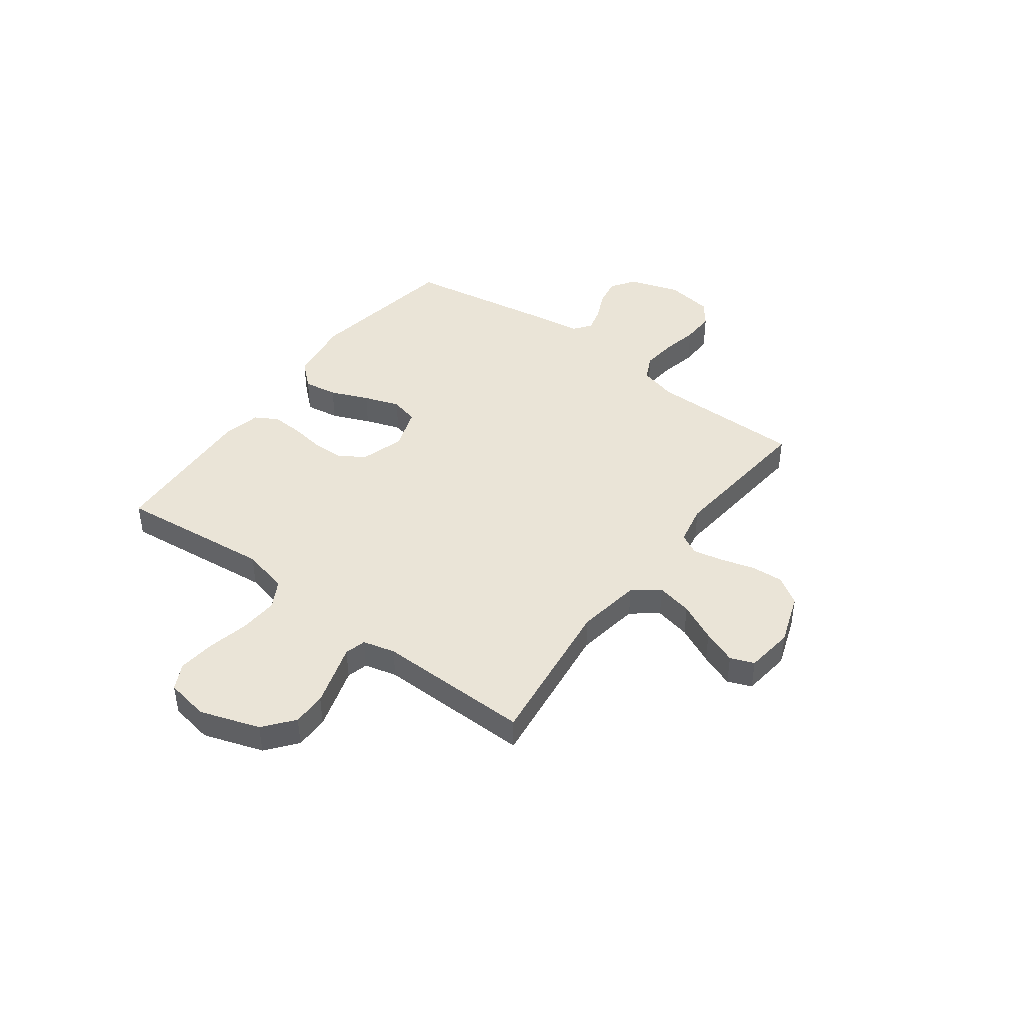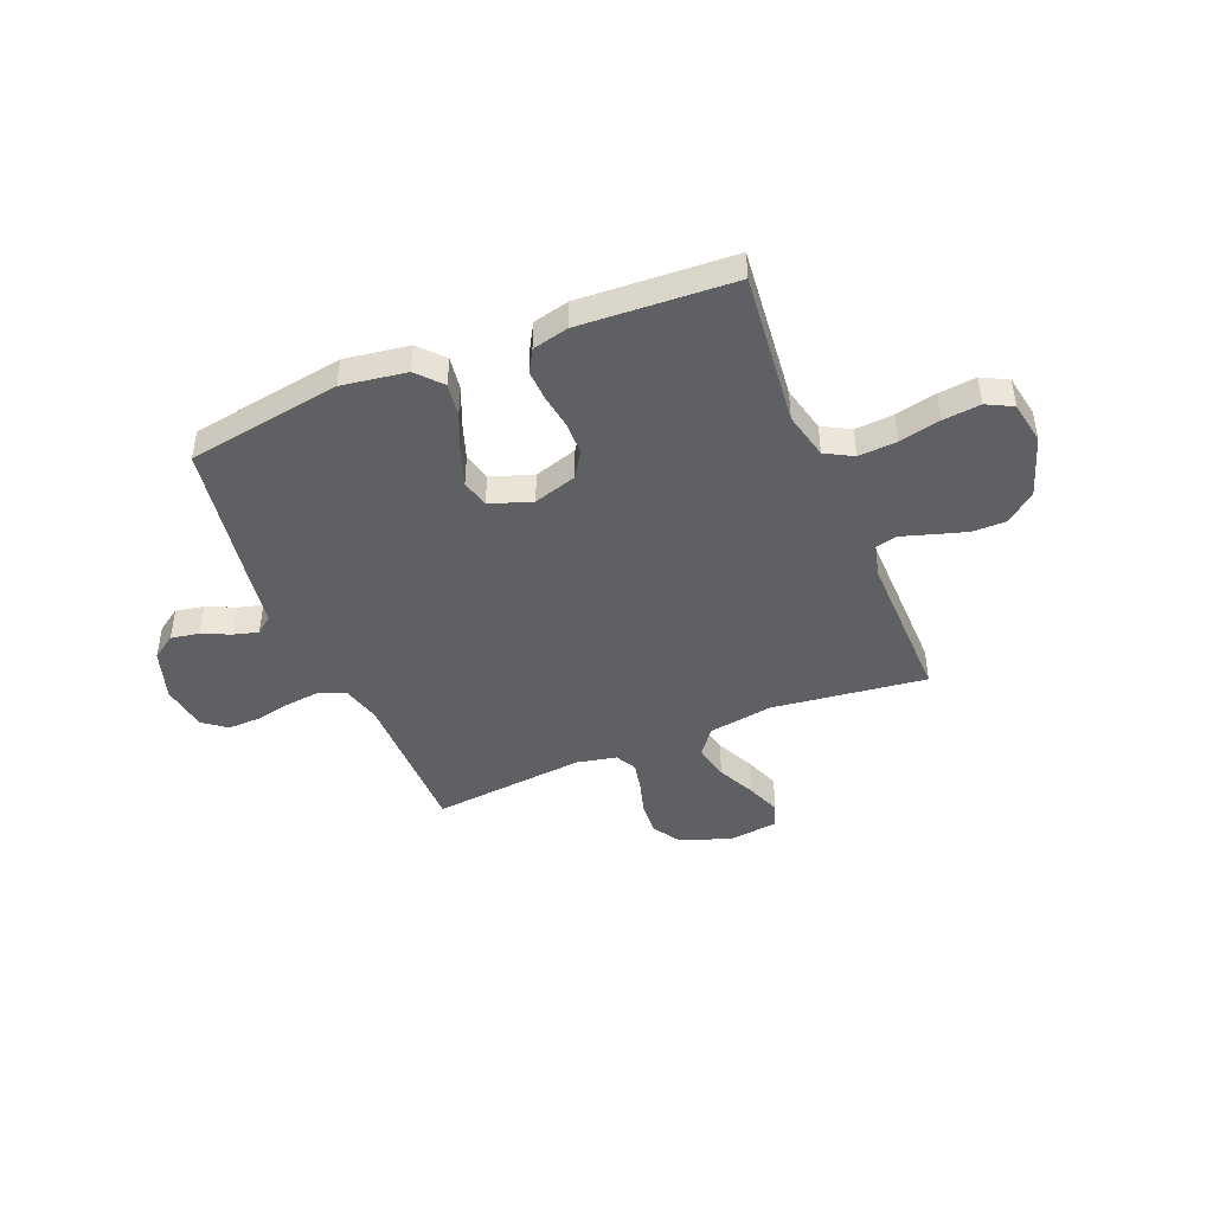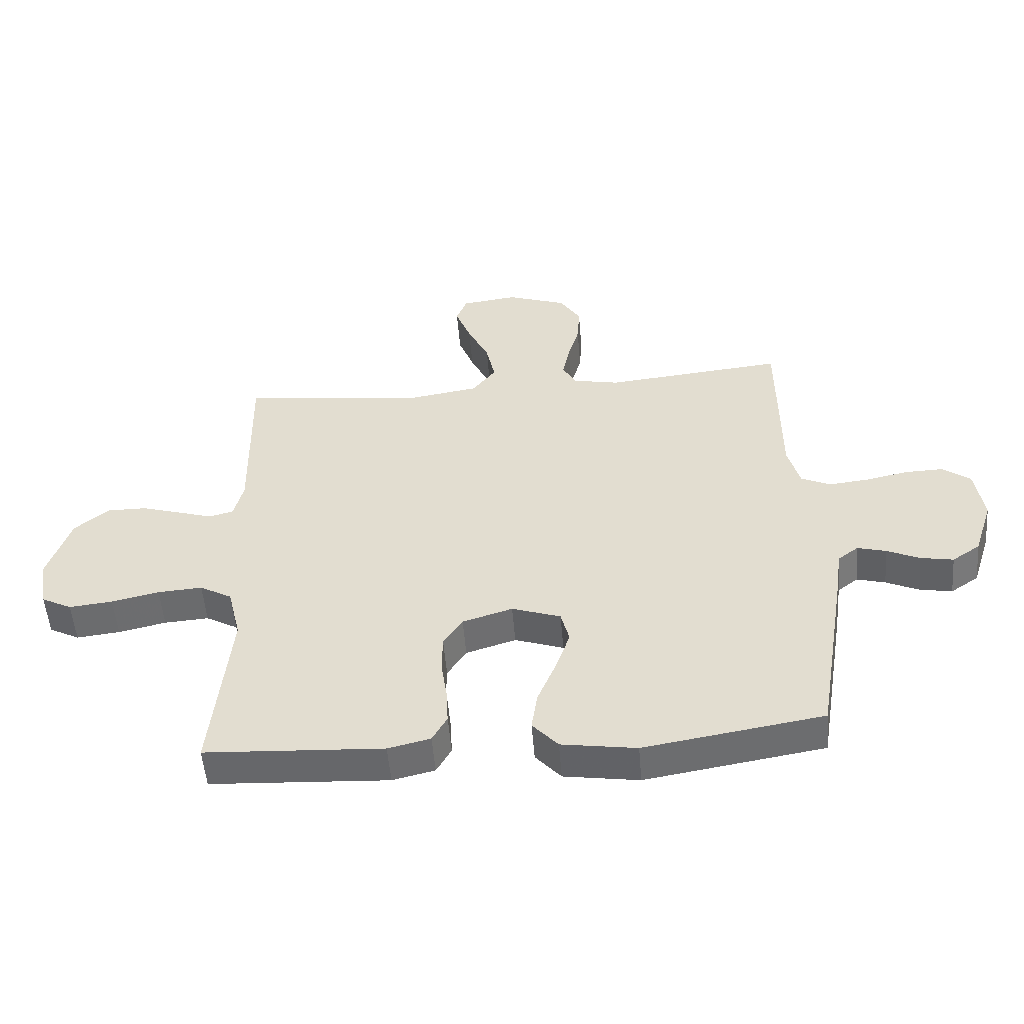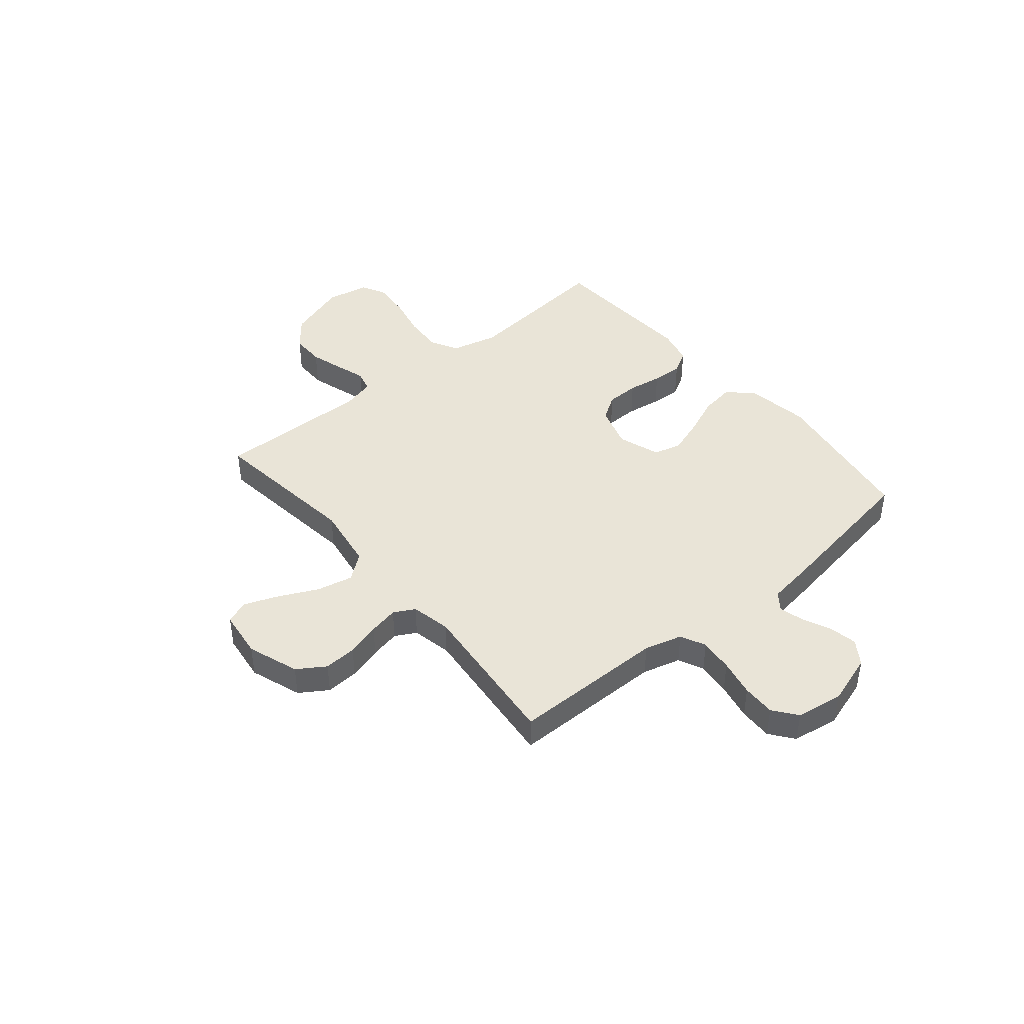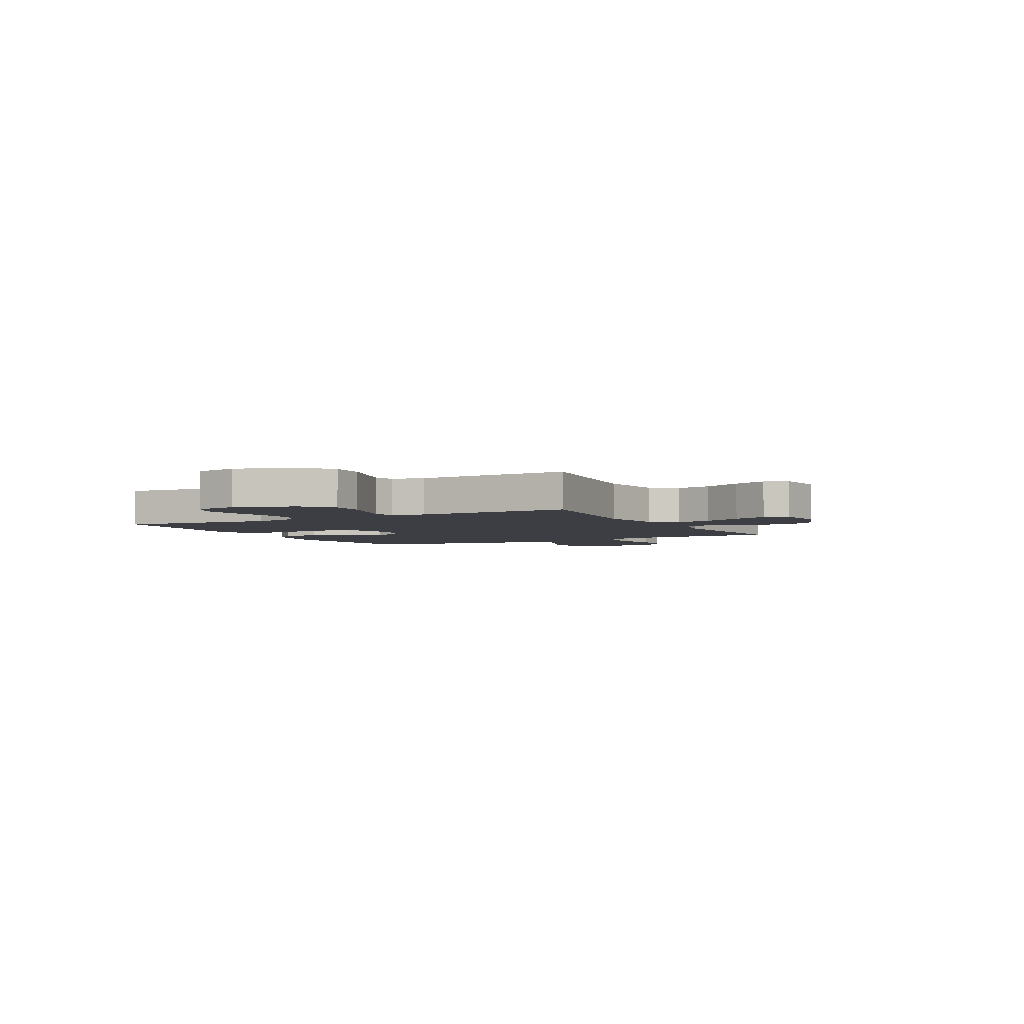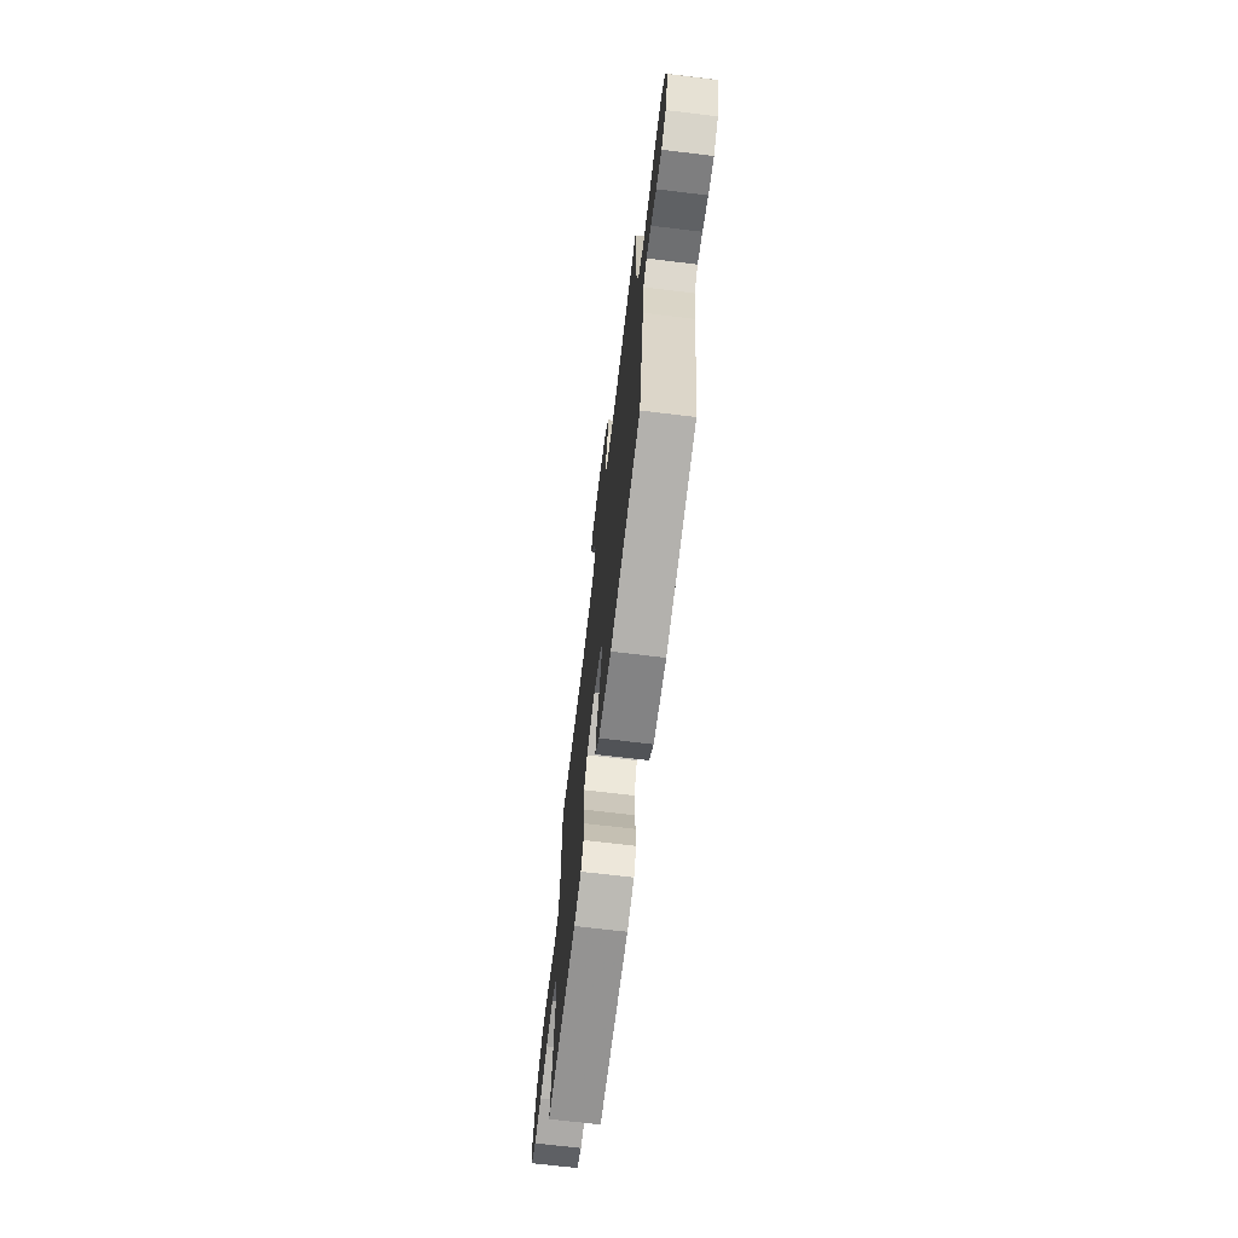
<metadata>
{"format":"obj","ext":"obj","renderer":"f3d","projection":"perspective","resolution":1024,"background":"white","views":[{"elev":43.6,"azim":-53.4,"up":"+Y"},{"elev":-44.8,"azim":-157.8,"up":"+Y"},{"elev":-52.6,"azim":4.6,"up":"+Z"},{"elev":43.1,"azim":50.2,"up":"+Y"},{"elev":-3.7,"azim":-61.8,"up":"+Y"},{"elev":-69.8,"azim":83.1,"up":"+Z"}]}
</metadata>
<code>
v -0.5 0.07 -0.5
v -0.469 0.07 -0.2
v -0.491 0.07 -0.109
v -0.545 0.07 -0.079
v -0.62 0.07 -0.084
v -0.7 0.07 -0.102
v -0.773 0.07 -0.11
v -0.824 0.07 -0.084
v -0.839 0.07 0
v -0.8 0.07 0.117
v -0.742 0.07 0.164
v -0.676 0.07 0.164
v -0.61 0.07 0.144
v -0.552 0.07 0.126
v -0.511 0.07 0.137
v -0.495 0.07 0.2
v -0.5 0.07 0.5
v -0.2 0.07 0.463
v -0.074 0.07 0.483
v -0.035 0.07 0.534
v -0.05 0.07 0.604
v -0.086 0.07 0.679
v -0.112 0.07 0.746
v -0.094 0.07 0.792
v 0 0.07 0.804
v 0.1 0.07 0.769
v 0.135 0.07 0.715
v 0.131 0.07 0.651
v 0.112 0.07 0.585
v 0.1 0.07 0.527
v 0.122 0.07 0.486
v 0.2 0.07 0.47
v 0.5 0.07 0.5
v 0.501 0.07 0.2
v 0.521 0.07 0.126
v 0.57 0.07 0.103
v 0.636 0.07 0.11
v 0.708 0.07 0.125
v 0.773 0.07 0.127
v 0.819 0.07 0.092
v 0.833 0.07 0
v 0.801 0.07 -0.099
v 0.754 0.07 -0.131
v 0.699 0.07 -0.121
v 0.644 0.07 -0.096
v 0.596 0.07 -0.083
v 0.562 0.07 -0.109
v 0.549 0.07 -0.2
v 0.5 0.07 -0.5
v 0.2 0.07 -0.549
v 0.074 0.07 -0.53
v 0.031 0.07 -0.482
v 0.041 0.07 -0.416
v 0.072 0.07 -0.342
v 0.096 0.07 -0.272
v 0.082 0.07 -0.217
v 0 0.07 -0.189
v -0.084 0.07 -0.215
v -0.116 0.07 -0.264
v -0.117 0.07 -0.328
v -0.107 0.07 -0.395
v -0.104 0.07 -0.455
v -0.129 0.07 -0.499
v -0.2 0.07 -0.516
v -0.5 0 -0.5
v -0.469 0 -0.2
v -0.491 0 -0.109
v -0.545 0 -0.079
v -0.62 0 -0.084
v -0.7 0 -0.102
v -0.773 0 -0.11
v -0.824 0 -0.084
v -0.839 0 0
v -0.8 0 0.117
v -0.742 0 0.164
v -0.676 0 0.164
v -0.61 0 0.144
v -0.552 0 0.126
v -0.511 0 0.137
v -0.495 0 0.2
v -0.5 0 0.5
v -0.2 0 0.463
v -0.074 0 0.483
v -0.035 0 0.534
v -0.05 0 0.604
v -0.086 0 0.679
v -0.112 0 0.746
v -0.094 0 0.792
v 0 0 0.804
v 0.1 0 0.769
v 0.135 0 0.715
v 0.131 0 0.651
v 0.112 0 0.585
v 0.1 0 0.527
v 0.122 0 0.486
v 0.2 0 0.47
v 0.5 0 0.5
v 0.501 0 0.2
v 0.521 0 0.126
v 0.57 0 0.103
v 0.636 0 0.11
v 0.708 0 0.125
v 0.773 0 0.127
v 0.819 0 0.092
v 0.833 0 0
v 0.801 0 -0.099
v 0.754 0 -0.131
v 0.699 0 -0.121
v 0.644 0 -0.096
v 0.596 0 -0.083
v 0.562 0 -0.109
v 0.549 0 -0.2
v 0.5 0 -0.5
v 0.2 0 -0.549
v 0.074 0 -0.53
v 0.031 0 -0.482
v 0.041 0 -0.416
v 0.072 0 -0.342
v 0.096 0 -0.272
v 0.082 0 -0.217
v 0 0 -0.189
v -0.084 0 -0.215
v -0.116 0 -0.264
v -0.117 0 -0.328
v -0.107 0 -0.395
v -0.104 0 -0.455
v -0.129 0 -0.499
v -0.2 0 -0.516
f 64 1 2
f 63 64 2
f 62 63 2
f 61 62 2
f 60 61 2
f 59 60 2 3
f 58 59 3 4
f 57 58 4
f 52 53 54
f 51 52 54
f 50 51 54
f 49 50 54
f 48 49 54
f 47 48 54
f 46 47 54 55
f 43 44 45
f 42 43 45
f 41 42 45
f 40 41 45
f 39 40 45
f 38 39 45
f 37 38 45
f 36 37 45 46
f 46 55 56
f 36 46 56
f 35 36 56
f 32 33 34
f 35 56 57
f 34 35 57
f 32 34 57
f 31 32 57
f 27 28 29
f 26 27 29
f 25 26 29
f 24 25 29
f 23 24 29
f 22 23 29
f 21 22 29
f 20 21 29 30
f 16 17 18
f 15 16 18 19
f 12 13 14
f 11 12 14
f 10 11 14
f 9 10 14
f 8 9 14
f 7 8 14
f 6 7 14
f 5 6 14
f 4 5 14 15
f 57 4 15 19
f 30 31 57
f 20 30 57
f 19 20 57
f 66 65 128
f 66 128 127
f 66 127 126
f 66 126 125
f 66 125 124
f 67 66 124 123
f 68 67 123 122
f 68 122 121
f 118 117 116
f 118 116 115
f 118 115 114
f 118 114 113
f 118 113 112
f 118 112 111
f 119 118 111 110
f 109 108 107
f 109 107 106
f 109 106 105
f 109 105 104
f 109 104 103
f 109 103 102
f 109 102 101
f 110 109 101 100
f 120 119 110
f 120 110 100
f 120 100 99
f 98 97 96
f 121 120 99
f 121 99 98
f 121 98 96
f 121 96 95
f 93 92 91
f 93 91 90
f 93 90 89
f 93 89 88
f 93 88 87
f 93 87 86
f 93 86 85
f 94 93 85 84
f 82 81 80
f 83 82 80 79
f 78 77 76
f 78 76 75
f 78 75 74
f 78 74 73
f 78 73 72
f 78 72 71
f 78 71 70
f 78 70 69
f 79 78 69 68
f 83 79 68 121
f 121 95 94
f 121 94 84
f 121 84 83
f 1 65 66 2
f 2 66 67 3
f 3 67 68 4
f 4 68 69 5
f 5 69 70 6
f 6 70 71 7
f 7 71 72 8
f 8 72 73 9
f 9 73 74 10
f 10 74 75 11
f 11 75 76 12
f 12 76 77 13
f 13 77 78 14
f 14 78 79 15
f 15 79 80 16
f 16 80 81 17
f 17 81 82 18
f 18 82 83 19
f 19 83 84 20
f 20 84 85 21
f 21 85 86 22
f 22 86 87 23
f 23 87 88 24
f 24 88 89 25
f 25 89 90 26
f 26 90 91 27
f 27 91 92 28
f 28 92 93 29
f 29 93 94 30
f 30 94 95 31
f 31 95 96 32
f 32 96 97 33
f 33 97 98 34
f 34 98 99 35
f 35 99 100 36
f 36 100 101 37
f 37 101 102 38
f 38 102 103 39
f 39 103 104 40
f 40 104 105 41
f 41 105 106 42
f 42 106 107 43
f 43 107 108 44
f 44 108 109 45
f 45 109 110 46
f 46 110 111 47
f 47 111 112 48
f 48 112 113 49
f 49 113 114 50
f 50 114 115 51
f 51 115 116 52
f 52 116 117 53
f 53 117 118 54
f 54 118 119 55
f 55 119 120 56
f 56 120 121 57
f 57 121 122 58
f 58 122 123 59
f 59 123 124 60
f 60 124 125 61
f 61 125 126 62
f 62 126 127 63
f 63 127 128 64
f 64 128 65 1

</code>
